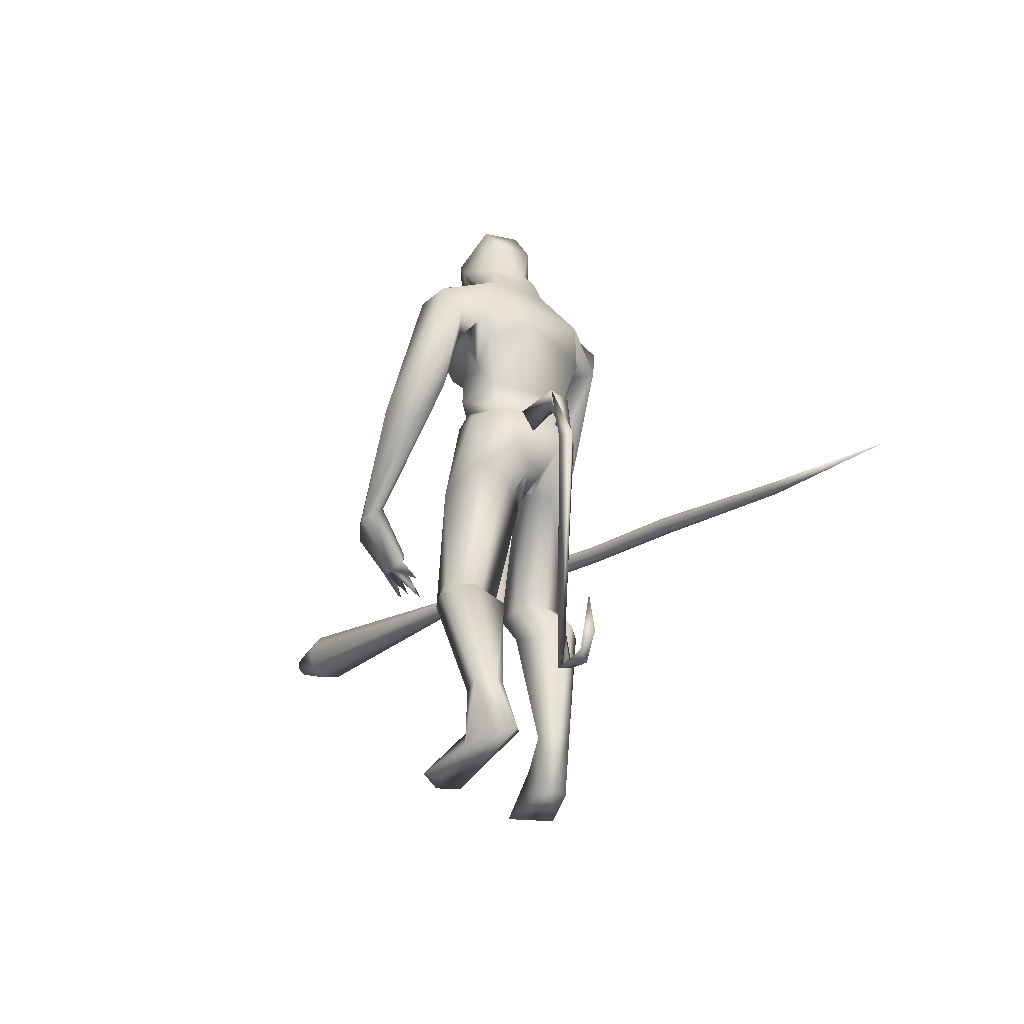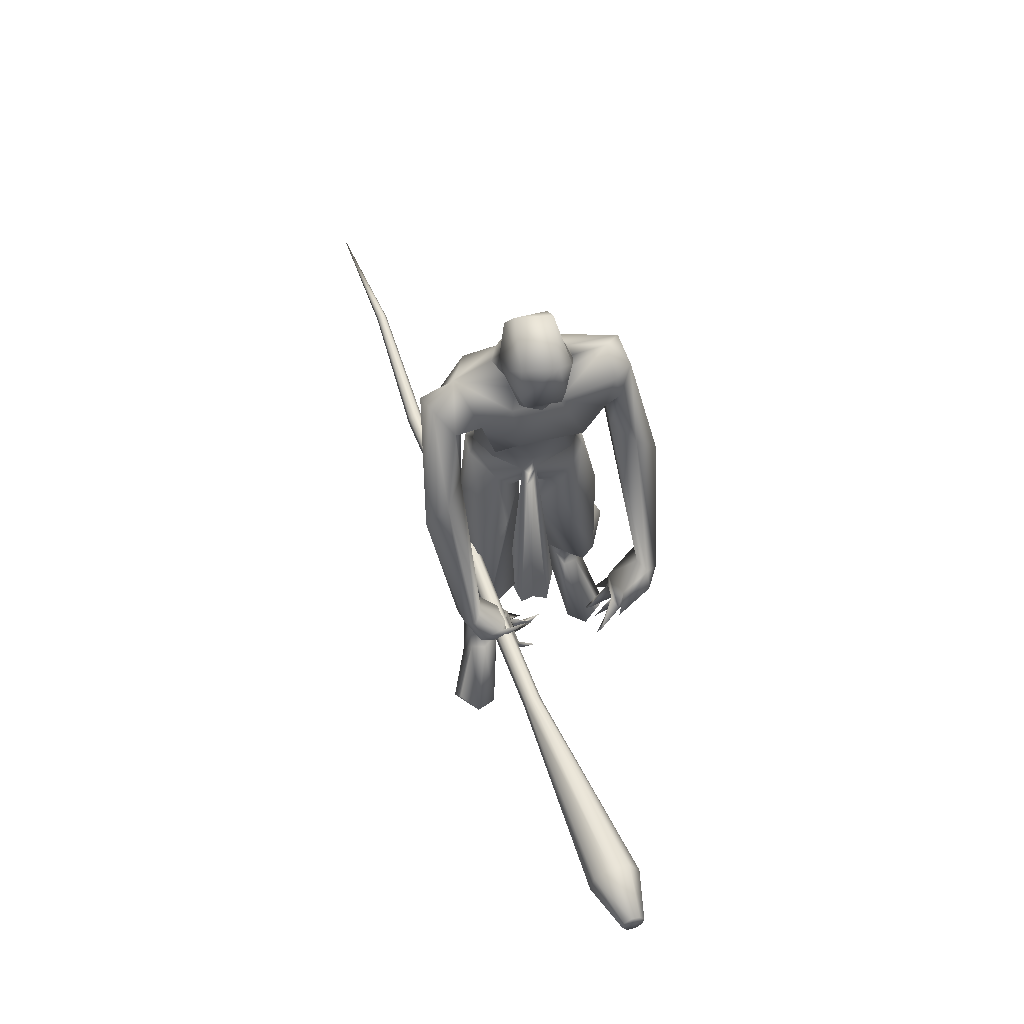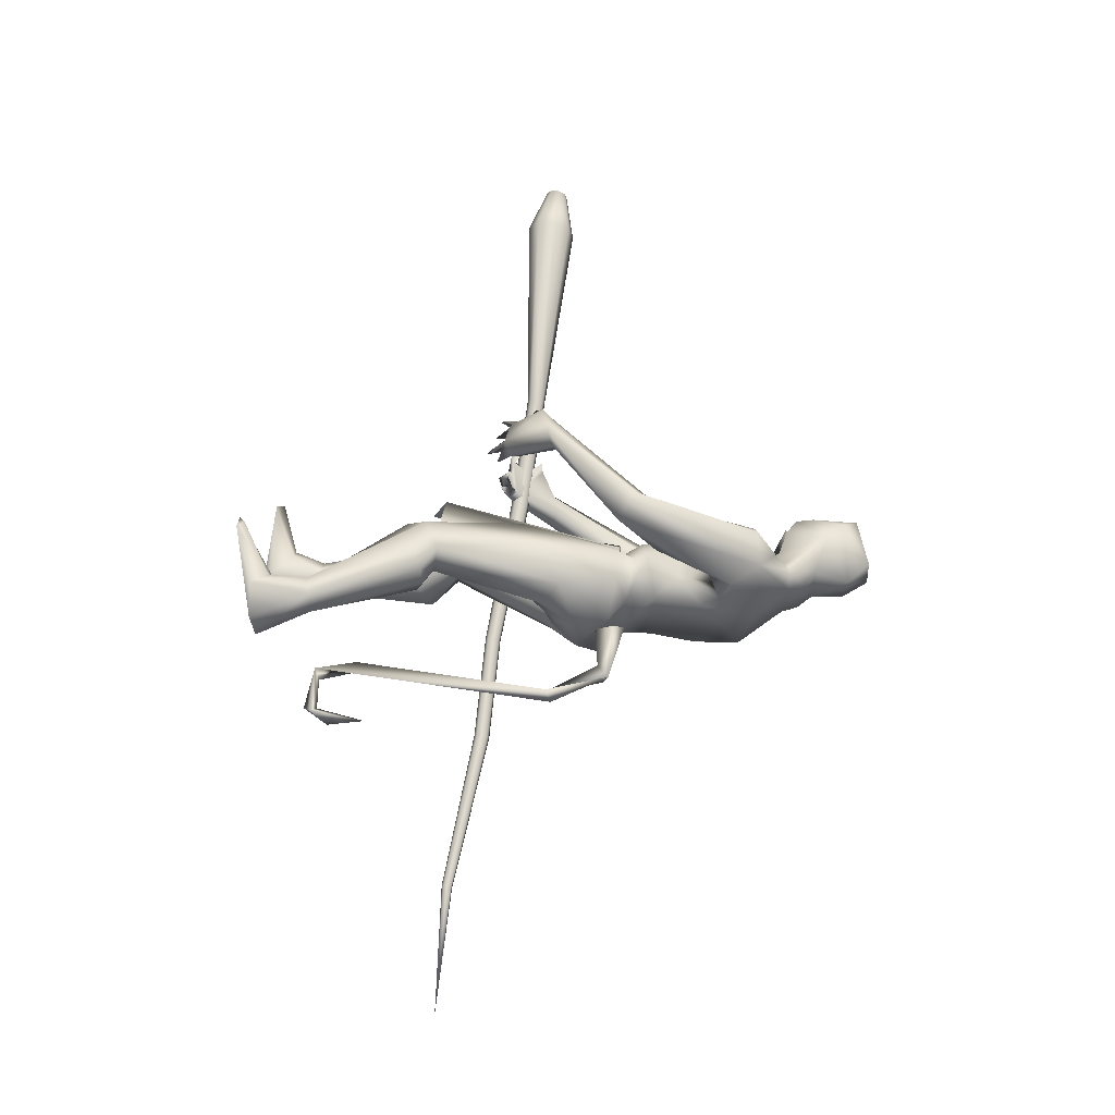
<metadata>
{"format":"obj","ext":"obj","renderer":"f3d","projection":"perspective","resolution":1024,"background":"white","views":[{"elev":-26.0,"azim":-114.6,"up":"+Z"},{"elev":60.4,"azim":83.6,"up":"+Z"},{"elev":57.3,"azim":-87.5,"up":"+Y"}]}
</metadata>
<code>
o body_Cube.000
v 1.195 0.4956 1.395
v 1.262 0.4163 1.282
v 1.282 0.3586 1.229
v 1.262 0.3786 1.341
v 1.352 0.3497 1.301
v 1.25 0.3855 1.206
v 1.15 0.3859 1.173
v 1.342 0.2807 1.17
v 1.303 0.2896 1.18
v 1.358 0.2496 1.15
v 1.336 0.2742 1.143
v 1.231 0.3336 1.237
v 1.232 0.3773 1.19
v 1.257 0.254 1.121
v 1.199 0.3463 1.187
v 1.199 0.2498 1.108
v 1.173 0.2631 1.135
v 1.197 0.2175 1.089
v 1.178 0.2553 1.1
v 1.152 0.3275 1.218
v 1.092 0.3543 1.203
v 1.113 0.2713 1.14
v 1.105 0.3367 1.236
v 1.153 0.4506 1.427
v 1.253 0.4973 1.339
v 0.6568 0.2169 1.774
v 0.6604 0.2499 1.826
v 0.7364 0.213 1.991
v 0.6205 0.3483 2.385
v 0.6762 0.2425 2.155
v 0.7846 0.1096 2.423
v 0.918 0.1573 2.714
v 0.7351 0.09 1.504
v 0.7147 0.0437 1.276
v 0.6531 -0.001101 1.44
v 0.8264 0.2132 1.264
v 0.4571 0.1382 1.377
v 0.5729 0.1905 0.8852
v 0.711 0.1955 0.7564
v 0.6866 0.08362 0.8445
v 0.4618 0.2646 0.8482
v 0.4672 0.2335 0.344
v 0.4397 0.3068 0.347
v 0.4022 0.1673 0.2791
v 0.3149 0.2323 0.3721
v 0.7797 0.03646 1.707
v 0.4881 0.1247 1.74
v 0.4963 0.1659 1.869
v 0.4314 0.2174 2.067
v 0.7638 0.1292 1.925
v 0.4785 0.05976 2.31
v 0.5931 0.1166 2.461
v 0.746 0.09512 2.343
v 0.6791 0.1231 2.577
v 0.8921 0.1245 2.458
v 0.9712 0.09801 2.778
v 0.6597 0.08651 2.729
v 0.3761 0.09636 1.515
v 0.7523 0.004026 1.583
v 0.5809 0.2116 1.972
v 0.4965 0.2888 2.139
v 0.5453 0.3194 2.087
v 0.841 0.1726 2.635
v 0.53 0.03248 1.413
v 0.6465 0.3328 1.335
v 0.6119 -0.002953 1.316
v 0.5446 0.39 0.8188
v 0.524 0.106 0.8144
v 0.3566 0.3108 0.3696
v 0.3619 0.1823 0.3796
v 0.297 0.1393 0.1546
v 0.7368 0.2093 1.618
v 0.5392 0.2523 1.696
v 0.4614 0.3429 2.188
v 0.6157 0.3619 1.861
v 1.098 0.5498 1.368
v 0.6877 0.482 1.691
v 0.7737 0.5734 1.76
v 0.7835 0.4797 1.849
v 1.044 0.5116 1.393
v 0.7483 0.3997 2.18
v 0.6716 0.4478 2.299
v 0.3951 0.333 0.1095
v 0.6825 0.2304 0.01409
v 0.2558 0.2654 0.1162
v 0.4542 0.2952 0.1831
v 0.4791 0.2325 0.1922
v 0.2193 0.1821 0.1387
v 0.7376 0.3151 0.02353
v 0.6662 0.3938 0.0613
v 0.6229 0.4181 0.03566
v 0.7162 0.3707 1.904
v 0.7771 0.3282 2.152
v 0.3823 0.1464 1.668
v 0.7551 0.1903 1.81
v 0.6195 0.1115 2.525
v 0.7509 0.09854 2.825
v 0.698 -0.01261 1.482
v 0.6953 0.1446 2.429
v 0.6096 0.3349 0.9093
v 1.161 0.5379 1.368
v 1.065 0.4628 1.428
v 0.8229 0.2333 2.026
v 0.4484 0.2554 2.147
v 0.523 0.412 2.307
v 0.7355 0.3742 2.291
v 0.4819 0.3485 0.8431
v 0.7591 0.2775 0.7623
v 0.6288 0.1334 0.8321
v 0.7706 0.1381 1.51
v 0.5085 0.07803 1.326
v 0.4991 0.2464 1.447
v 0.5984 0.04175 1.406
v 0.6756 0.2561 1.696
v 0.7015 0.3378 2.145
v 1.215 -0.161 1.18
v 1.392 -0.1904 1.258
v 1.204 -0.3501 1.36
v 1.361 -0.1618 1.279
v 1.234 -0.1431 1.217
v 1.381 -0.1099 1.195
v 1.403 -0.2773 1.289
v 1.383 -0.1821 1.331
v 1.357 -0.06815 1.329
v 1.359 -0.1627 1.167
v 1.325 -0.1347 1.189
v 1.404 -0.08787 1.181
v 1.431 -0.04203 1.254
v 1.403 -0.1141 1.186
v 1.282 -0.03343 1.181
v 1.285 -0.1174 1.153
v 1.312 -0.1387 1.126
v 1.262 -0.1306 1.192
v 1.257 -0.05205 1.142
v 1.256 0.000319 1.2
v 1.276 -0.04516 1.167
v 1.256 -0.07713 1.158
v 1.225 -0.08568 1.143
v 1.216 -0.3017 1.4
v 1.264 -0.1837 1.152
v 1.324 -0.3415 1.318
v 0.6579 -0.2069 1.786
v 0.6759 -0.2319 1.829
v 0.7916 -0.1612 1.996
v 0.8666 -0.2089 2.214
v 0.9021 -0.3237 2.229
v 0.5274 -0.2549 2.263
v 0.7994 -0.1973 2.147
v 0.6588 -0.413 2.13
v 0.8387 -0.2928 2.165
v 0.7943 -0.1021 2.489
v 0.8914 -0.1199 2.668
v 0.7554 -0.07712 1.53
v 0.8971 -0.1081 1.42
v 0.5374 -0.139 1.356
v 0.9473 -0.07558 0.9247
v 0.788 -0.1977 0.9618
v 1.055 -0.217 0.8903
v 0.9572 -0.3009 0.8704
v 0.8729 -0.1131 0.813
v 0.6959 -0.2991 0.8498
v 0.8377 -0.2902 0.3346
v 0.8466 -0.2158 0.3382
v 0.7697 -0.1699 0.327
v 0.9071 -0.2233 0.1993
v 0.7851 -0.02451 1.706
v 0.4796 -0.1205 1.712
v 0.5165 -0.1829 1.858
v 0.7889 -0.06435 1.896
v 0.527 -0.2608 2.067
v 0.8688 -0.04629 2.049
v 0.6648 -0.05731 2.58
v 0.8795 -0.02211 2.414
v 0.9691 -0.05433 2.774
v 0.6942 -0.09383 2.724
v 0.6574 0.004326 1.444
v 0.3836 -0.09215 1.529
v 0.6237 -0.2138 1.965
v 0.7306 -0.3125 2.389
v 0.7373 -0.1178 2.562
v 0.7605 -0.3227 1.35
v 0.5538 -0.04957 1.373
v 0.8397 -0.09583 0.9425
v 0.7889 -0.3675 0.8287
v 0.7087 -0.1551 0.78
v 0.6719 -0.1886 0.06953
v 0.5565 0.004604 1.341
v 0.7502 -0.2257 1.605
v 0.5622 -0.2592 1.678
v 0.9443 -0.3123 1.955
v 0.8284 -0.4094 2.323
v 1.301 -0.2683 1.391
v 0.6821 -0.3345 2.098
v 0.7255 -0.4545 2.273
v 1.206 -0.2859 0.1042
v 0.7301 -0.1425 0.1043
v 1.098 -0.3949 0.08107
v 0.8893 -0.287 0.1853
v 0.7189 -0.2728 0.06456
v 1.131 -0.3692 0.1194
v 0.8558 -0.327 0.09742
v 1.151 -0.2038 0.08117
v 0.847 -0.1605 0.1973
v 0.9491 -0.4481 1.765
v 0.8535 -0.3586 1.907
v 1.08 -0.4779 1.816
v 1.06 -0.377 1.894
v 0.7913 0.004691 1.667
v 0.7956 0.02427 1.813
v 0.681 -0.2499 1.714
v 0.8108 -0.05961 2.427
v 0.9757 -0.05814 2.571
v 0.9696 -0.2312 0.7866
v 0.7444 -0.3059 0.3314
v 0.6989 -0.2293 0.3272
v 0.7693 -0.1572 1.819
v 0.9379 -0.05856 2.478
v 0.6947 0.01592 1.479
v 0.5176 0.001457 1.424
v 0.4577 -0.03572 1.419
v 0.6565 0.004266 1.446
v 0.5997 0.01116 1.414
v 0.835 -0.3123 0.9597
v 0.5948 0.002994 1.415
v 1.349 -0.2959 1.349
v 1.267 -0.3698 1.327
v 0.4401 0.02834 1.429
v 0.8798 -0.154 2.027
v 0.4705 -0.02111 2.188
v 0.6316 -0.09852 2.519
v 0.7517 -0.05702 2.834
v 0.5754 0.002991 1.409
v 0.7704 -0.1377 1.618
v 0.67 -0.0245 1.429
v 0.4079 -0.1756 1.619
v 0.9612 0.1266 2.575
v 0.9929 0.03524 2.545
v 0.9622 0.03348 2.462
v 0.9572 0.114 2.503
v 0.9698 -0.0373 2.508
v 0.7431 0.3253 0.8438
v 0.9132 -0.2284 1.357
v 0.6544 0.1771 2.462
v 0.7708 -0.05569 2.351
v 0.8006 0.1262 2.269
v 0.8372 -0.07665 2.278
v 0.6959 -0.1483 2.459
v 0.6216 -0.1235 2.452
v 0.8732 -0.01536 1.712
v 0.8439 0.01712 1.705
v 0.8799 0.1108 0.8889
v 0.8895 -0.09977 0.89
v 1.028 0.0651 0.9058
v 1.034 -0.05404 0.9065
v 0.9822 0.004656 0.8476
v 0.2211 0.02162 1.627
v 0.3954 0.07483 1.689
v 0.4055 0.0184 1.609
v 0.4035 -0.03963 1.681
v 0.4238 0.01381 1.74
v 0.1688 -0.03507 1.656
v 0.1483 0.05175 1.676
v 0.08581 -0.01791 1.377
v 0.1544 -0.00501 0.5657
v 0.1472 0.03422 0.3914
v 0.1257 -0.0196 0.3932
v 0.1006 0.01041 0.4123
v -0.03105 -0.006867 0.3571
v -0.1097 -0.006133 0.4662
v -0.06626 0.03913 0.3916
v -0.04088 0.01192 0.4177
v -0.09209 0.009335 0.6274
v 0.07365 0.05311 1.406
v 0.03604 0.009944 1.429
v 0.1987 0.009843 0.5666
f 153 234 218
f 59 153 218
f 33 59 98
f 12 6 9
f 8 3 12
f 76 101 7
f 23 3 4
f 76 7 80
f 25 5 2
f 6 3 8
f 4 2 5
f 16 15 20
f 8 10 11
f 9 11 10
f 6 12 13
f 7 13 15
f 12 14 13
f 78 101 76
f 12 20 15
f 19 7 16
f 103 93 245
f 15 16 7
f 16 18 19
f 17 19 18
f 7 20 22
f 20 23 21
f 25 101 1
f 122 117 123
f 2 3 6
f 2 4 3
f 26 27 95
f 27 60 28
f 28 95 27
f 28 30 103
f 29 53 245
f 53 29 99
f 74 51 52
f 30 61 93
f 29 82 105
f 115 93 61
f 42 43 241
f 42 108 39
f 45 41 107
f 44 39 109
f 86 43 87
f 43 83 69
f 69 85 88
f 71 44 70
f 86 87 89
f 42 44 87
f 87 44 84
f 88 84 71
f 46 95 209
f 103 245 246
f 48 168 229
f 48 167 168
f 50 169 209
f 50 171 169
f 51 104 49
f 51 49 229
f 47 48 27
f 60 49 104
f 48 49 60
f 29 105 243
f 60 61 30
f 243 99 29
f 61 104 62
f 104 74 62
f 62 115 61
f 70 68 45
f 68 70 44
f 79 92 1
f 140 132 122
f 115 92 81
f 74 75 62
f 24 92 75
f 92 115 75
f 1 101 79
f 81 93 115
f 77 80 75
f 80 77 76
f 24 4 1
f 196 186 164
f 125 132 126
f 84 89 87
f 90 91 86
f 84 44 71
f 91 89 84
f 85 83 91
f 201 214 199
f 179 147 149
f 162 201 198
f 106 81 82
f 123 192 225
f 122 141 140
f 120 116 139
f 116 140 118
f 121 117 129
f 140 133 137
f 25 13 7
f 119 120 123
f 129 125 127
f 127 128 129
f 129 128 121
f 126 121 125
f 131 126 130
f 133 132 136
f 136 132 140
f 145 179 146
f 134 135 136
f 136 135 137
f 131 132 133
f 116 133 138
f 140 116 138
f 147 170 193
f 120 133 116
f 141 122 225
f 125 129 117
f 120 119 121
f 144 178 143
f 143 216 144
f 145 171 246
f 171 145 228
f 146 150 148
f 228 145 148
f 149 147 193
f 179 244 247
f 145 246 179
f 179 247 248
f 213 163 164
f 163 162 198
f 162 159 184
f 215 161 185
f 214 215 186
f 203 196 164
f 163 203 164
f 229 147 51
f 200 197 195
f 203 163 165
f 166 208 209
f 169 144 216
f 169 216 209
f 171 228 144
f 167 142 143
f 170 178 148
f 178 170 168
f 168 143 178
f 199 186 197
f 214 184 161
f 214 162 184
f 205 190 192
f 206 204 226
f 192 190 225
f 206 141 207
f 139 118 205
f 248 147 179
f 4 24 23
f 123 120 192
f 123 225 122
f 119 117 121
f 45 88 70
f 244 179 246
f 198 201 197
f 69 83 85
f 83 43 86
f 193 150 190
f 198 200 195
f 52 51 248
f 274 273 265
f 259 260 261
f 259 258 260
f 263 261 262
f 262 256 263
f 271 267 265
f 256 259 261
f 256 261 263
f 262 273 274
f 263 274 264
f 275 263 264
f 265 275 266
f 266 267 271
f 270 268 269
f 80 21 102
f 270 269 272
f 263 275 273
f 5 25 1
f 102 23 24
f 12 15 14
f 14 15 13
f 7 19 17
f 17 20 7
f 20 21 22
f 21 7 22
f 28 60 30
f 106 93 81
f 82 29 106
f 51 74 104
f 103 30 93
f 44 42 39
f 241 43 67
f 208 46 209
f 46 26 95
f 48 47 167
f 28 50 95
f 95 50 209
f 49 48 229
f 50 28 103
f 50 103 171
f 27 48 60
f 67 69 107
f 43 69 67
f 84 88 85
f 85 91 84
f 83 86 91
f 91 90 89
f 127 125 121
f 139 192 120
f 117 119 124
f 117 124 123
f 119 123 124
f 132 131 130
f 130 126 132
f 133 140 138
f 131 133 120
f 143 142 216
f 144 148 178
f 148 144 228
f 191 179 194
f 163 213 162
f 159 162 213
f 160 164 185
f 215 214 161
f 195 202 165
f 203 165 202
f 216 166 209
f 166 216 142
f 170 229 168
f 171 144 169
f 170 147 229
f 164 215 185
f 201 162 214
f 190 150 146
f 205 149 193
f 141 206 226
f 148 150 193
f 203 202 196
f 195 197 202
f 201 199 197
f 197 200 198
f 202 186 196
f 262 257 256
f 256 257 258
f 260 257 262
f 256 258 259
f 266 264 267
f 273 275 265
f 264 265 267
f 265 266 268
f 270 265 268
f 268 271 269
f 271 270 272
f 269 271 272
f 6 11 9
f 9 8 12
f 101 25 7
f 20 12 23
f 12 3 23
f 7 21 80
f 11 6 8
f 17 16 20
f 8 9 10
f 93 106 245
f 16 17 18
f 25 2 6
f 13 25 6
f 106 29 245
f 105 74 52
f 108 42 241
f 69 45 107
f 43 42 87
f 45 69 88
f 90 86 89
f 171 103 246
f 26 47 27
f 61 60 104
f 105 52 243
f 68 41 45
f 109 68 44
f 92 24 1
f 102 24 75
f 115 62 75
f 101 78 79
f 80 102 75
f 77 78 76
f 186 215 164
f 194 179 149
f 141 226 140
f 116 118 139
f 140 226 118
f 134 140 137
f 128 127 121
f 137 133 136
f 134 136 140
f 179 191 146
f 135 134 137
f 132 125 117
f 122 132 117
f 131 120 126
f 120 121 126
f 145 146 148
f 160 213 164
f 165 163 198
f 199 214 186
f 147 248 51
f 168 167 143
f 193 170 148
f 186 202 197
f 139 205 192
f 204 118 226
f 190 207 225
f 141 225 207
f 118 204 205
f 88 71 70
f 205 193 190
f 165 198 195
f 264 274 265
f 260 262 261
f 258 257 260
f 274 263 262
f 273 262 263
f 270 271 265
f 275 264 266
f 268 266 271
f 21 23 102
f 4 5 1
f 31 99 63
f 32 236 63
f 54 96 230
f 55 173 211
f 57 54 172
f 243 54 63
f 243 96 54
f 56 32 97
f 211 217 151
f 152 151 217
f 152 212 174
f 174 212 56
f 172 180 175
f 175 57 172
f 172 230 180
f 152 175 180
f 180 151 152
f 32 63 57
f 237 212 240
f 236 237 240
f 239 236 240
f 217 238 240
f 55 239 240
f 175 152 174
f 97 231 56
f 31 63 55
f 236 32 56
f 173 55 238
f 97 57 231
f 237 236 56
f 57 63 54
f 174 56 231
f 173 217 211
f 217 173 238
f 57 175 231
f 238 55 240
f 236 239 63
f 239 55 63
f 172 54 230
f 31 55 211
f 99 243 63
f 212 152 240
f 152 217 240
f 212 237 56
f 97 32 57
f 231 175 174
f 187 219 232
f 33 98 35
f 36 65 114
f 110 34 36
f 66 109 40
f 241 67 100
f 40 109 39
f 208 166 249
f 221 176 59
f 224 113 35
f 176 221 224
f 66 111 109
f 65 73 114
f 68 109 38
f 65 100 112
f 67 107 100
f 187 64 113
f 187 224 232
f 66 34 113
f 34 33 35
f 176 221 224
f 187 224 232
f 242 188 181
f 153 233 154
f 156 183 234
f 223 184 159
f 161 183 185
f 250 255 253
f 224 176 218
f 176 224 221
f 176 221 59
f 223 181 235
f 182 222 234
f 242 223 159
f 158 160 156
f 157 155 183
f 187 219 232
f 224 222 220
f 223 235 155
f 36 72 110
f 182 234 183
f 188 242 233
f 234 154 158
f 181 223 242
f 107 41 38
f 100 38 112
f 34 110 33
f 241 36 108
f 36 241 65
f 154 242 159
f 46 208 249
f 254 249 166
f 255 250 249
f 251 46 253
f 176 224 221
f 224 187 232
f 34 66 40
f 176 224 35
f 176 35 98
f 73 65 112
f 39 34 40
f 66 64 111
f 156 160 183
f 64 66 113
f 218 234 222
f 153 154 234
f 158 213 160
f 158 159 213
f 182 220 222
f 189 181 210
f 157 161 223
f 187 224 220
f 161 157 183
f 185 183 160
f 41 68 38
f 161 184 223
f 111 37 38
f 155 157 223
f 72 36 114
f 34 39 108
f 36 34 108
f 176 98 59
f 221 232 224
f 111 38 109
f 224 187 113
f 219 187 232
f 34 35 113
f 221 232 224
f 219 187 232
f 188 210 181
f 222 224 218
f 224 232 221
f 218 176 59
f 181 189 235
f 155 182 183
f 224 187 232
f 242 154 233
f 156 234 158
f 100 107 38
f 38 37 112
f 241 100 65
f 158 154 159
f 250 46 249
f 252 254 166
f 254 255 249
f 46 250 253
f 224 232 221
f 79 78 82
f 96 52 248
f 53 31 211
f 52 96 243
f 77 74 105
f 244 211 151
f 207 146 191
f 206 191 194
f 244 53 211
f 247 180 248
f 190 146 207
f 204 149 205
f 194 149 204
f 53 99 31
f 82 78 105
f 245 53 246
f 81 92 79
f 74 77 75
f 244 151 247
f 53 244 246
f 180 247 151
f 81 79 82
f 230 96 248
f 78 77 105
f 206 207 191
f 180 230 248
f 206 194 204
f 26 114 73
f 26 72 114
f 58 37 111
f 110 72 33
f 58 94 112
f 47 94 177
f 46 59 33
f 73 94 47
f 47 26 73
f 64 227 111
f 112 94 73
f 210 233 142
f 177 220 182
f 177 155 235
f 166 142 233
f 167 177 235
f 153 59 166
f 167 235 189
f 177 58 220
f 187 220 227
f 37 58 112
f 26 46 72
f 94 58 177
f 187 227 64
f 187 219 227
f 210 142 189
f 142 167 189
f 210 188 233
f 227 58 111
f 167 47 177
f 72 46 33
f 155 177 182
f 233 153 166
f 58 227 220
f 219 187 227
o mace_Cube.008
v -1.125 -0.7291 0.9751
v 2.793 0.2086 1.336
v 2.782 0.2356 1.375
v 2.789 0.1999 1.384
v 2.798 0.1693 1.365
v 2.804 0.1617 1.329
v 2.804 0.1816 1.297
v 2.798 0.2173 1.289
v 2.788 0.2479 1.308
v 2.782 0.2555 1.344
v 2.564 0.2665 1.333
v 2.578 0.2493 1.251
v 2.599 0.1797 1.207
v 2.613 0.09856 1.227
v 2.614 0.05335 1.299
v 2.599 0.07057 1.38
v 2.578 0.1401 1.424
v 2.564 0.2213 1.405
v 1.188 -0.1733 1.236
v 0.09918 -0.437 1.091
v 0.1054 -0.4588 1.077
v 0.1102 -0.4841 1.083
v 0.1106 -0.4982 1.105
v 0.1065 -0.4928 1.131
v 1.716 -0.06438 1.315
v 1.721 -0.09424 1.322
v 1.729 -0.1198 1.306
v -0.5945 -0.5584 0.9829
v 0.1002 -0.4711 1.145
v 0.0955 -0.4457 1.139
v 0.09506 -0.4316 1.116
v 1.734 -0.1262 1.276
v 1.734 -0.1095 1.25
v 1.729 -0.07967 1.242
v 1.721 -0.05408 1.259
v -0.5892 -0.5962 1.01
v -0.5864 -0.5999 0.9929
v -0.5868 -0.5903 0.9777
v -0.5901 -0.5731 0.9735
v 0.5362 -0.3136 1.144
v -0.5974 -0.5548 1
v -0.597 -0.5643 1.015
v -0.5936 -0.5815 1.02
v 0.5366 -0.3277 1.166
v 0.5414 -0.3531 1.172
v 0.5476 -0.3749 1.158
v 0.5517 -0.3803 1.133
v 0.5513 -0.3662 1.11
v 0.5466 -0.3408 1.104
v 0.5403 -0.319 1.118
v 1.716 -0.04774 1.289
v 1.194 -0.1796 1.206
v 1.201 -0.2052 1.19
v 1.207 -0.2351 1.197
v 1.207 -0.2517 1.223
v 1.202 -0.2454 1.253
v 1.194 -0.2198 1.27
v 1.189 -0.1899 1.262
f 303 314 276
f 318 317 276
f 313 312 276
f 316 303 276
f 314 313 276
f 311 318 276
f 312 311 276
f 317 316 276
f 279 280 277
f 281 282 277
f 285 278 277
f 280 281 277
f 284 285 277
f 282 283 277
f 283 284 277
f 278 279 277
f 289 288 283
f 287 286 284
f 288 287 284
f 293 292 278
f 290 289 282
f 292 291 279
f 291 290 281
f 286 293 285
f 306 295 303
f 298 299 312
f 304 305 317
f 302 307 290
f 326 300 286
f 307 308 289
f 301 302 292
f 300 301 293
f 296 297 314
f 309 310 287
f 295 296 303
f 308 309 288
f 297 298 313
f 310 326 287
f 299 304 318
f 305 306 316
f 322 323 330
f 320 321 332
f 319 320 332
f 324 325 327
f 323 324 329
f 325 315 294
f 321 322 331
f 315 319 333
f 297 296 324
f 295 306 325
f 296 295 325
f 305 304 319
f 298 297 323
f 304 299 320
f 299 298 322
f 306 305 315
f 333 332 300
f 332 331 301
f 330 329 308
f 294 333 326
f 331 330 307
f 327 294 310
f 329 328 309
f 328 327 310
f 282 289 283
f 286 285 284
f 283 288 284
f 292 279 278
f 281 290 282
f 291 280 279
f 280 291 281
f 293 278 285
f 316 306 303
f 299 311 312
f 318 304 317
f 291 302 290
f 300 293 286
f 290 307 289
f 302 291 292
f 301 292 293
f 297 313 314
f 288 309 287
f 296 314 303
f 289 308 288
f 298 312 313
f 326 286 287
f 311 299 318
f 317 305 316
f 323 329 330
f 321 331 332
f 333 319 332
f 328 324 327
f 324 328 329
f 327 325 294
f 322 330 331
f 294 315 333
f 323 297 324
f 306 315 325
f 324 296 325
f 304 320 319
f 322 298 323
f 299 321 320
f 321 299 322
f 305 319 315
f 332 301 300
f 331 302 301
f 307 330 308
f 333 300 326
f 302 331 307
f 294 326 310
f 308 329 309
f 309 328 310

</code>
